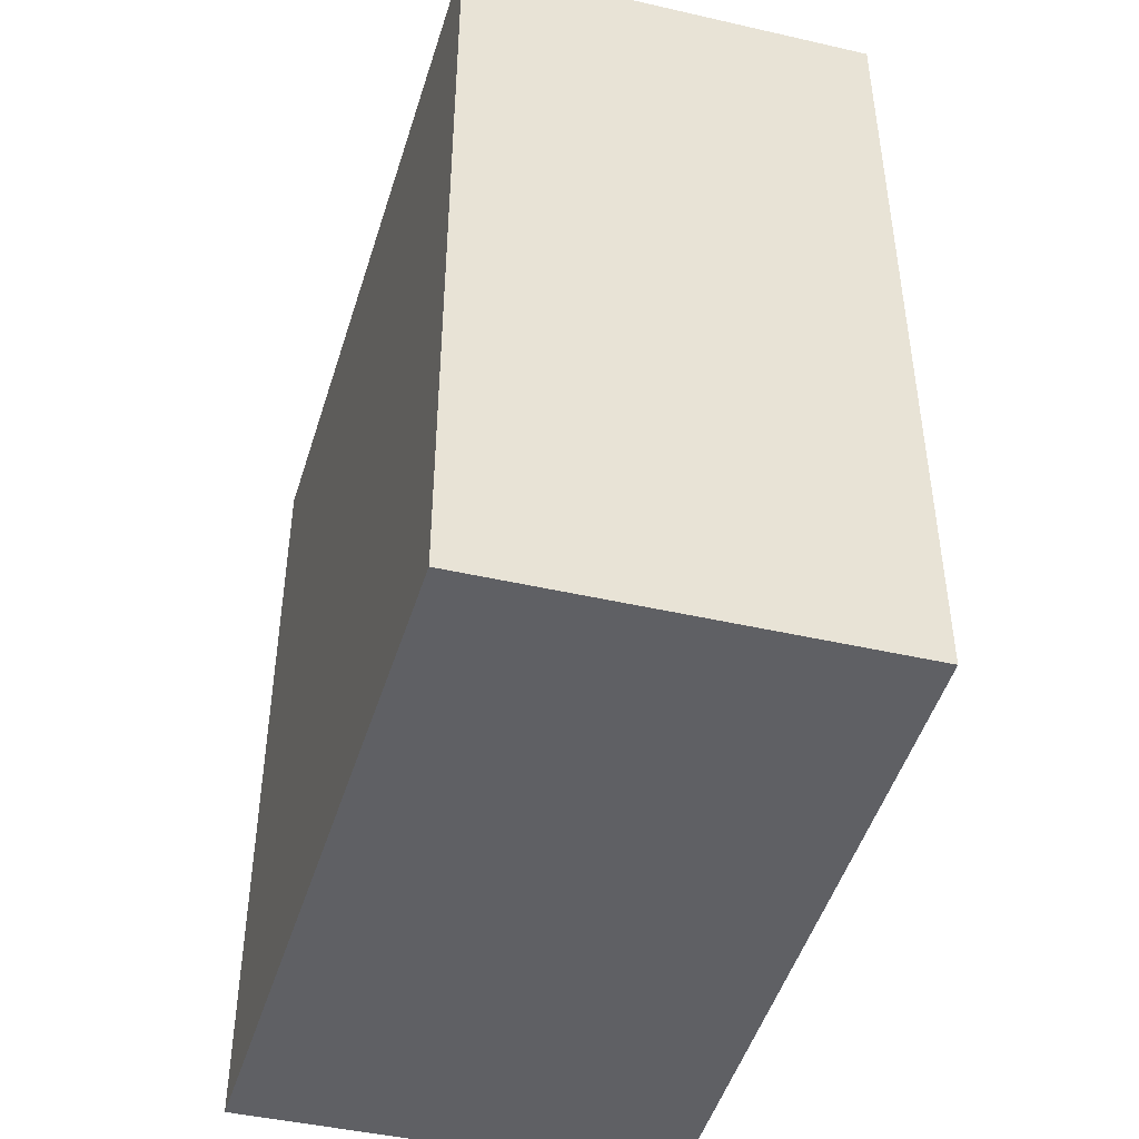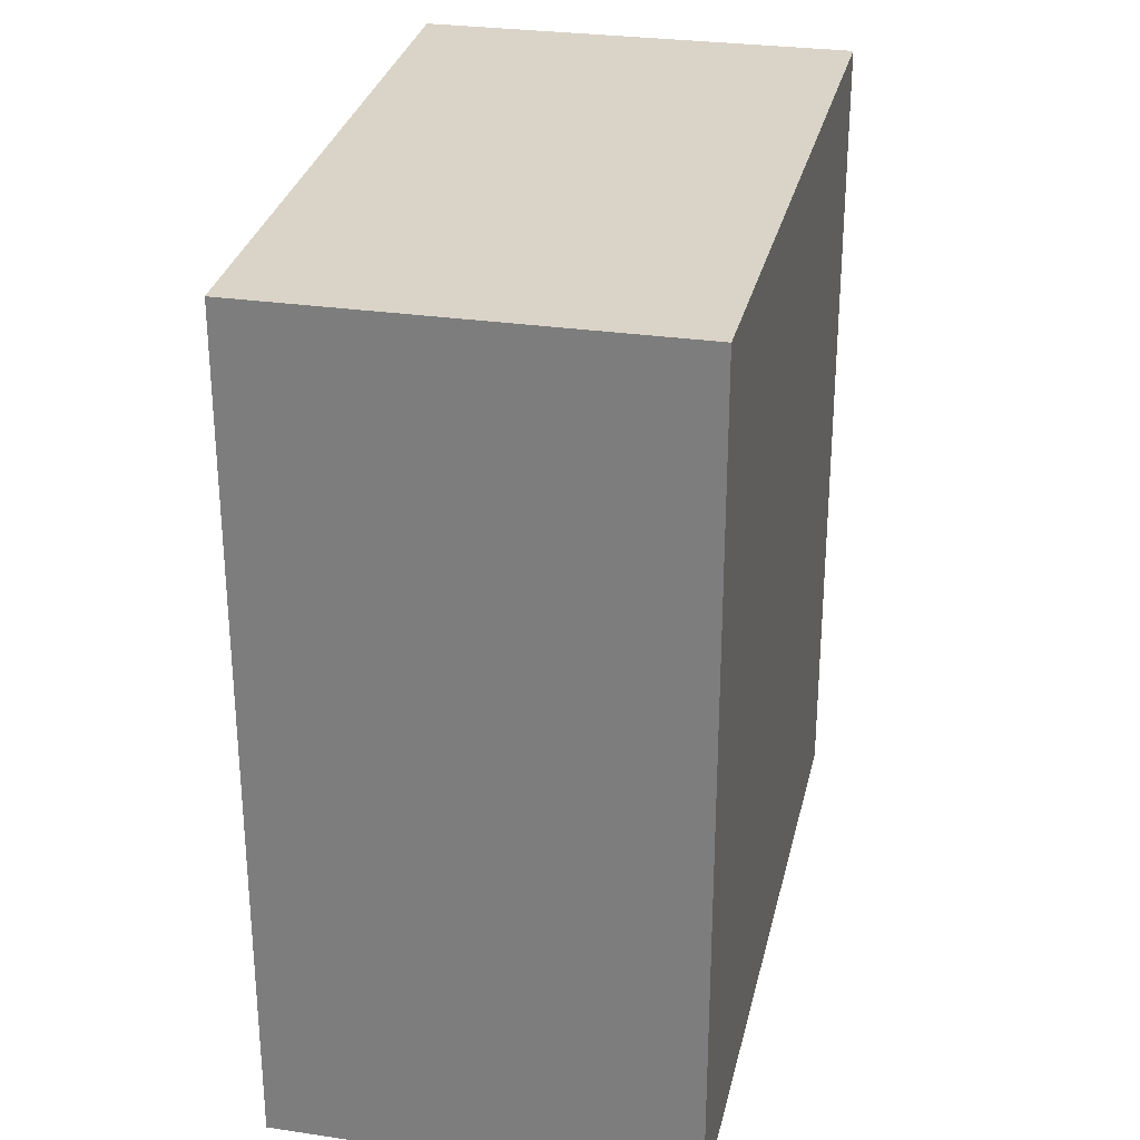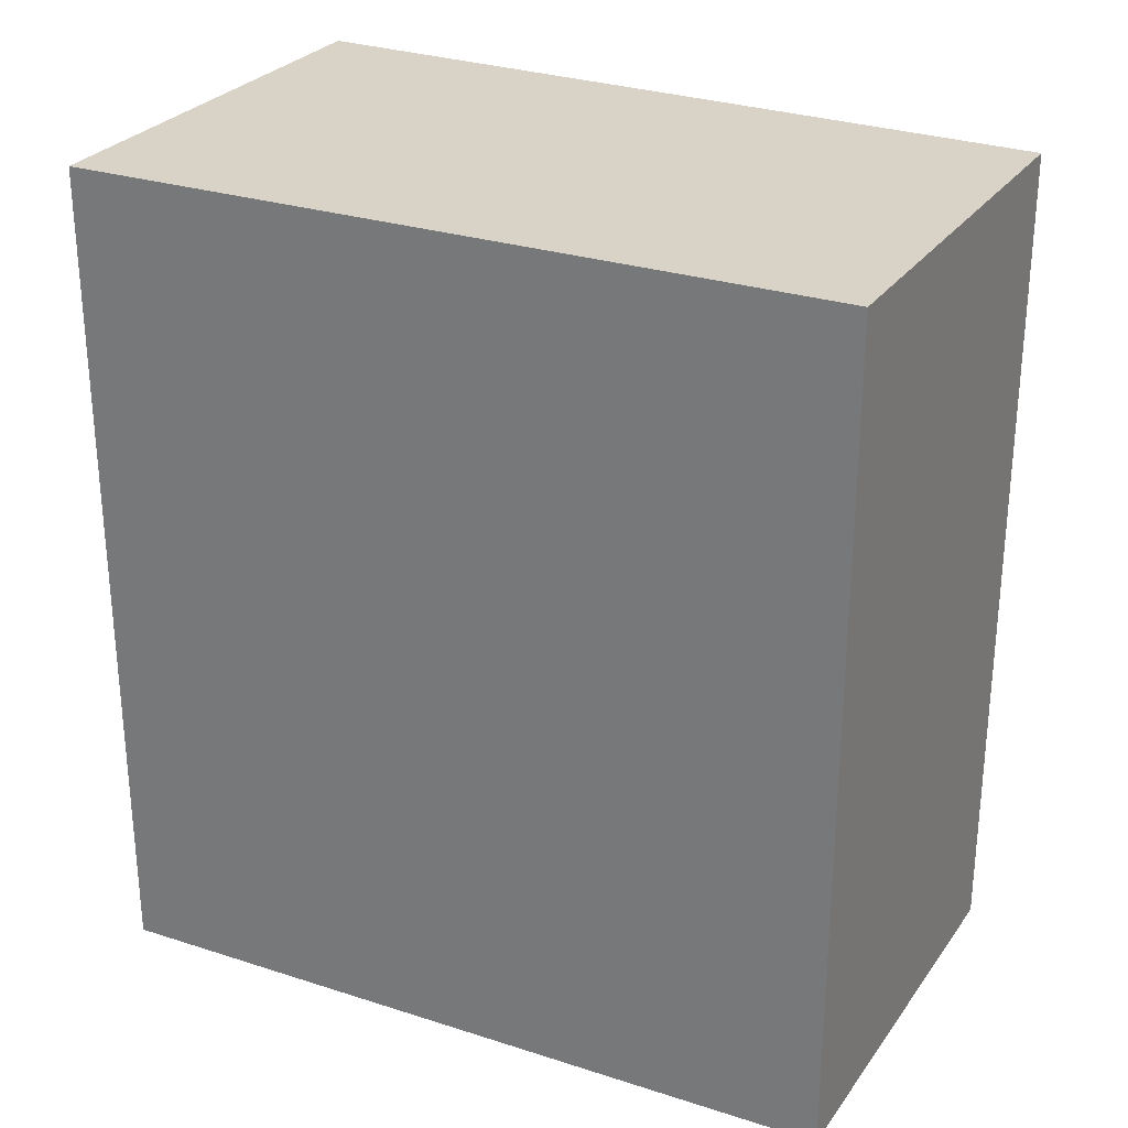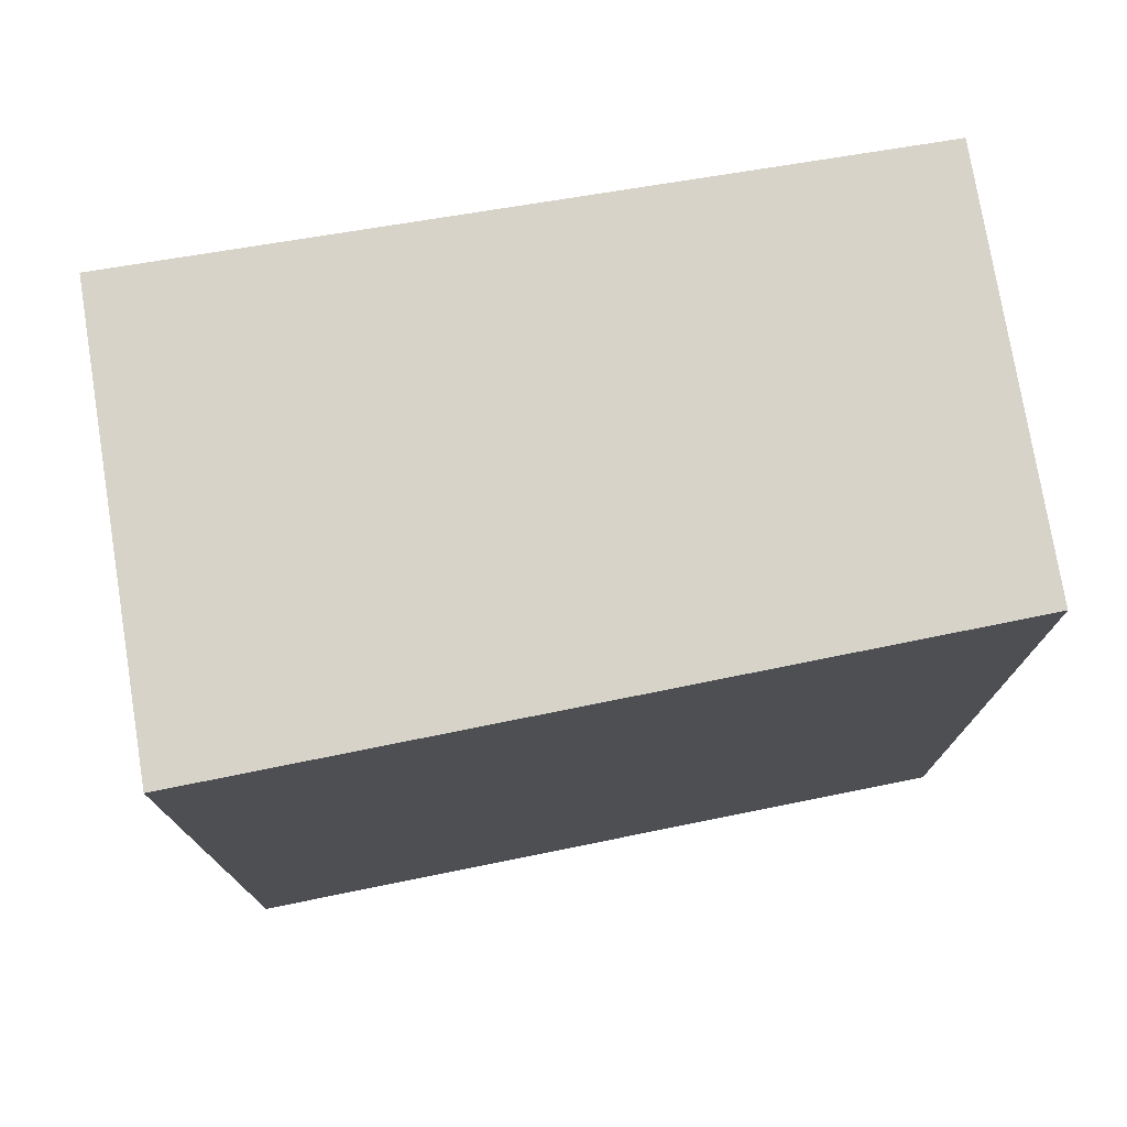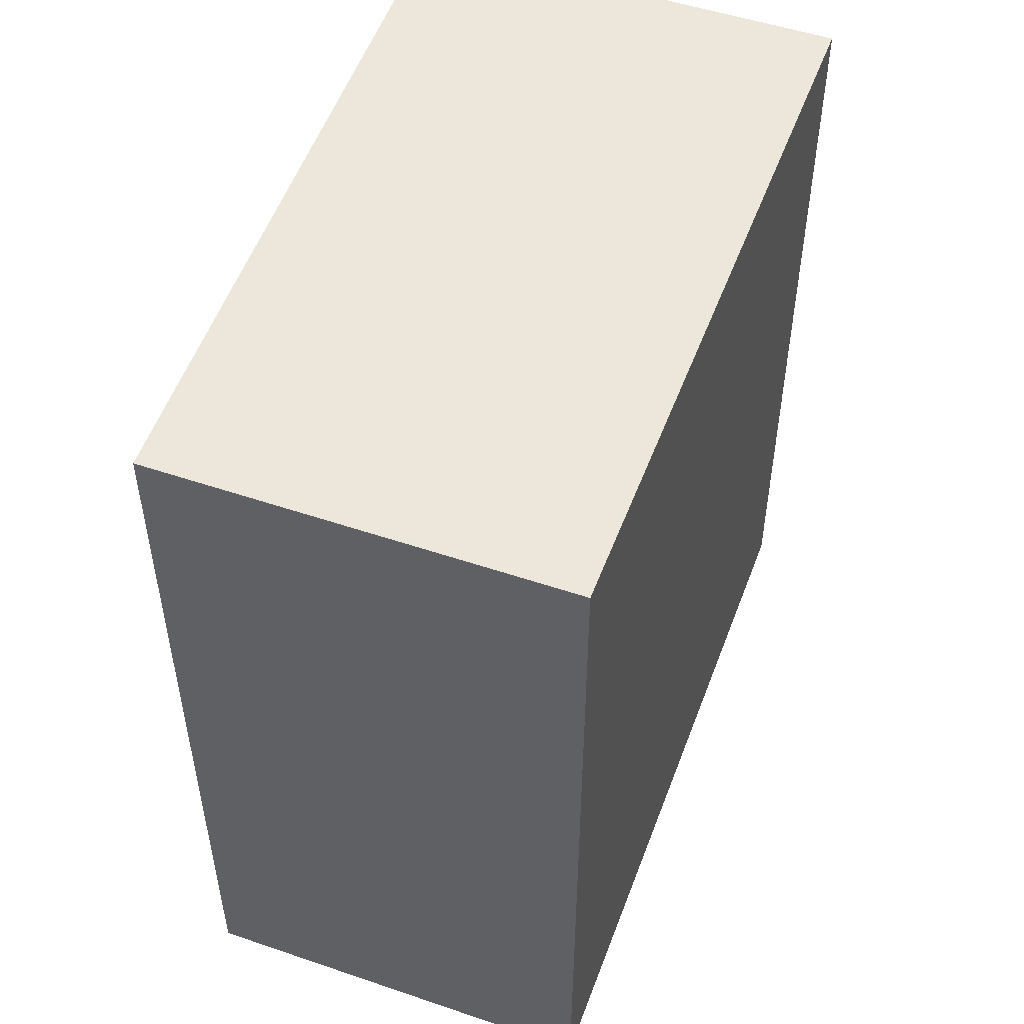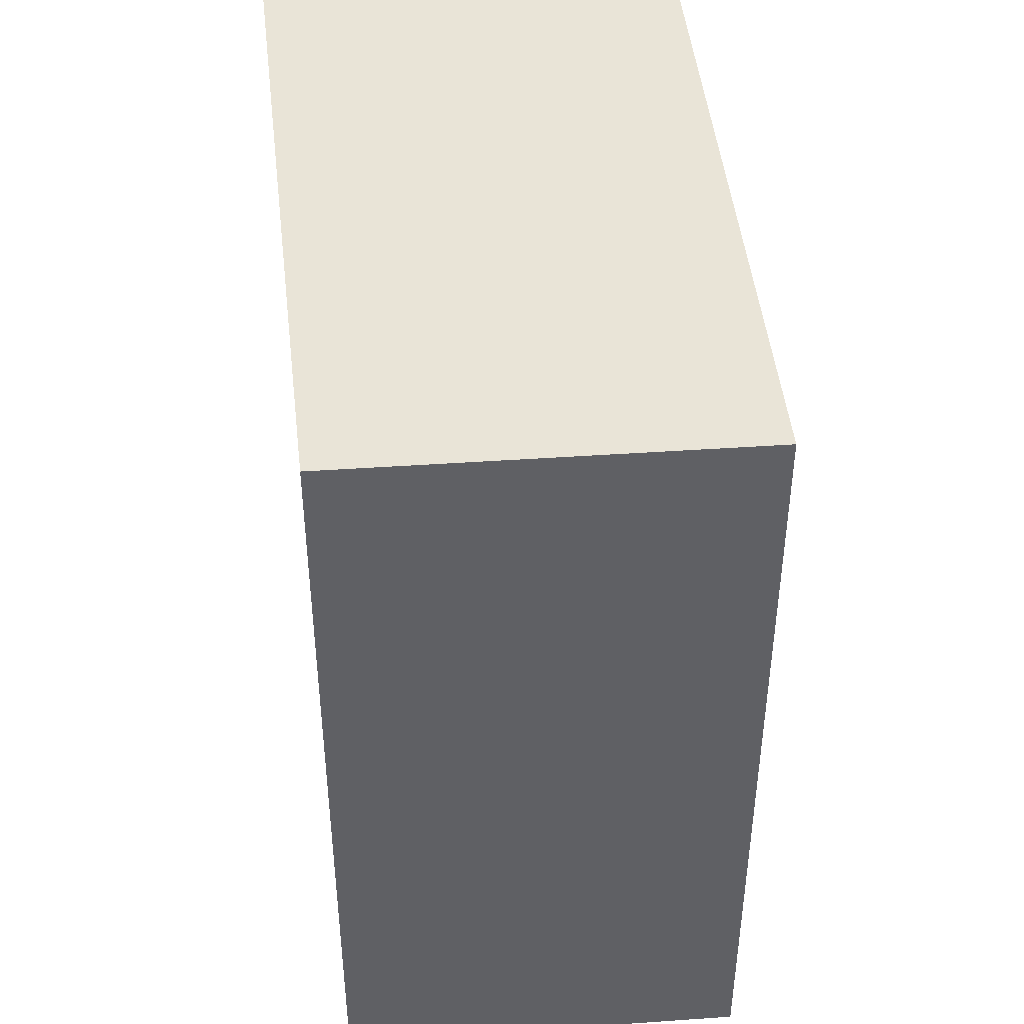
<metadata>
{"format":"obj","ext":"obj","renderer":"f3d","projection":"perspective","resolution":1024,"background":"white","views":[{"elev":-45.2,"azim":-22.4,"up":"+Y"},{"elev":28.5,"azim":5.0,"up":"+Y"},{"elev":28.1,"azim":-69.4,"up":"+Y"},{"elev":75.9,"azim":-106.8,"up":"+Y"},{"elev":51.2,"azim":12.7,"up":"+Y"},{"elev":43.4,"azim":-12.3,"up":"+Y"}]}
</metadata>
<code>
v -5.894 0.1457 -5.611
v -5.864 0.1457 -5.607
v -5.857 0.1457 -5.662
v -5.889 0.1457 -5.666
v -5.894 0.08473 -5.611
v -5.889 0.08473 -5.666
v -5.857 0.08473 -5.662
v -5.864 0.08473 -5.607
v -5.889 0.08473 -5.666
v -5.894 0.08473 -5.611
v -5.894 0.1457 -5.611
v -5.889 0.1457 -5.666
v -5.857 0.08473 -5.662
v -5.889 0.08473 -5.666
v -5.889 0.1457 -5.666
v -5.857 0.1457 -5.662
v -5.864 0.08473 -5.607
v -5.857 0.08473 -5.662
v -5.857 0.1457 -5.662
v -5.864 0.1457 -5.607
v -5.894 0.08473 -5.611
v -5.864 0.08473 -5.607
v -5.864 0.1457 -5.607
v -5.894 0.1457 -5.611
f 1 2 3
f 1 3 4
f 5 6 7
f 5 7 8
f 9 10 11
f 9 11 12
f 13 14 15
f 13 15 16
f 17 18 19
f 17 19 20
f 21 22 23
f 21 23 24

</code>
